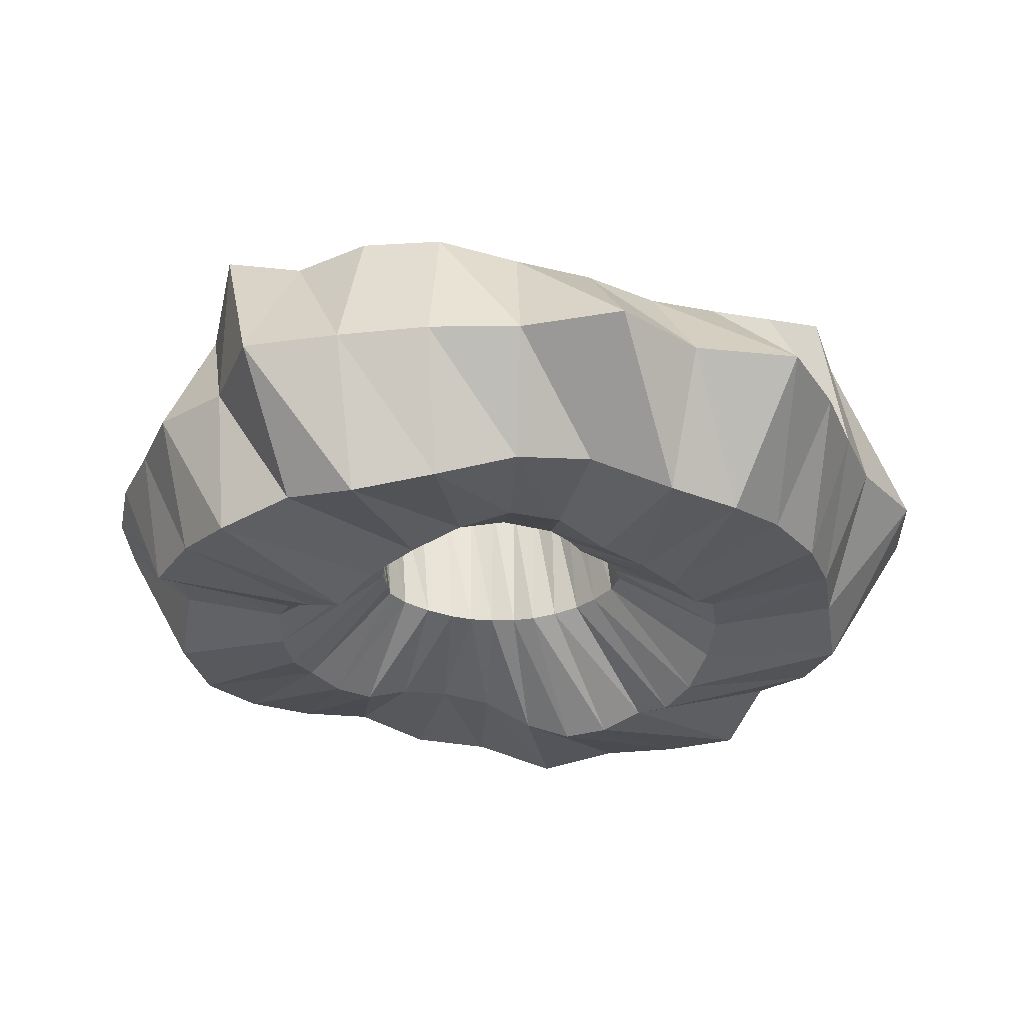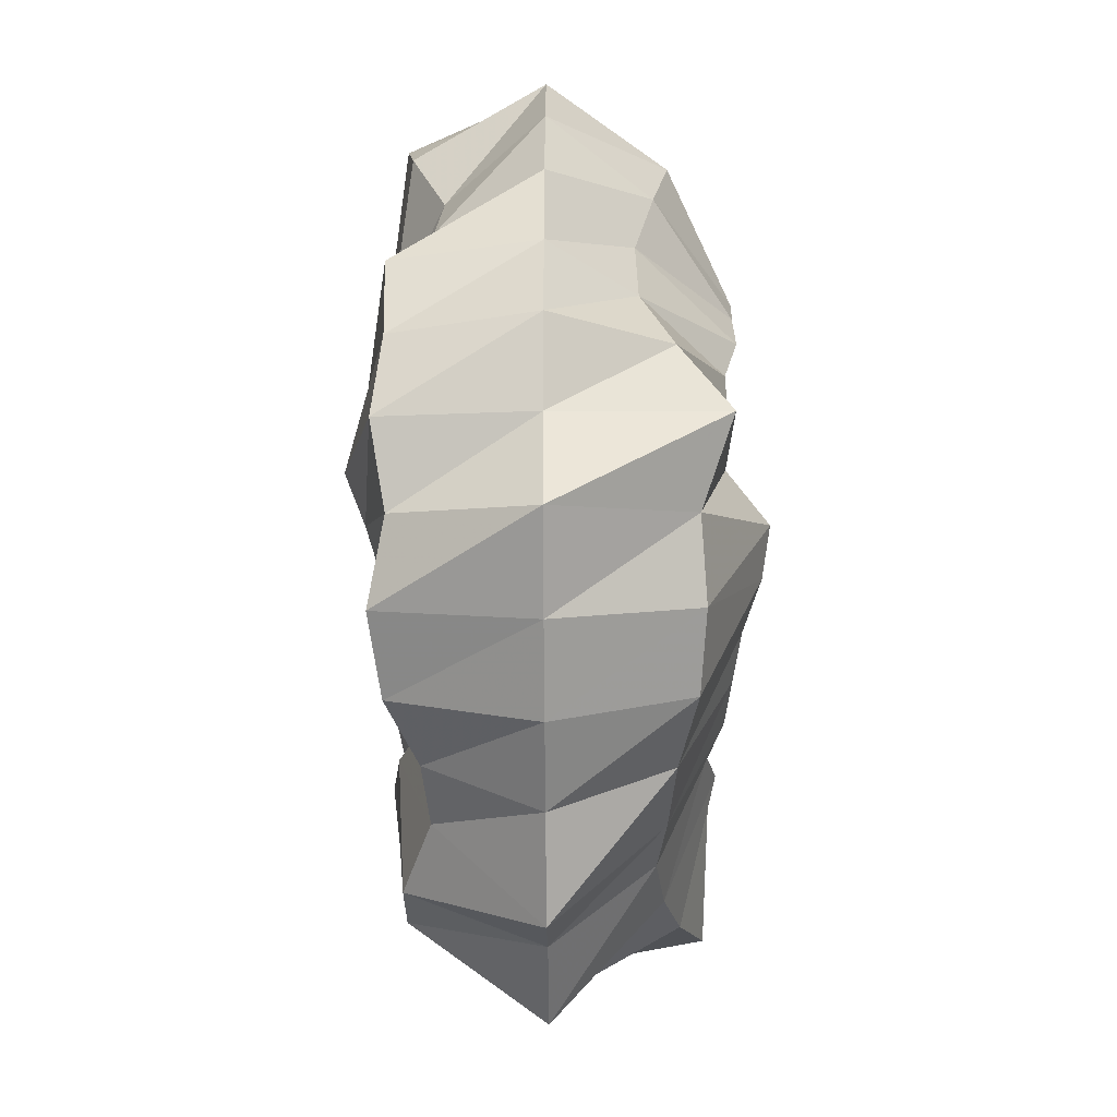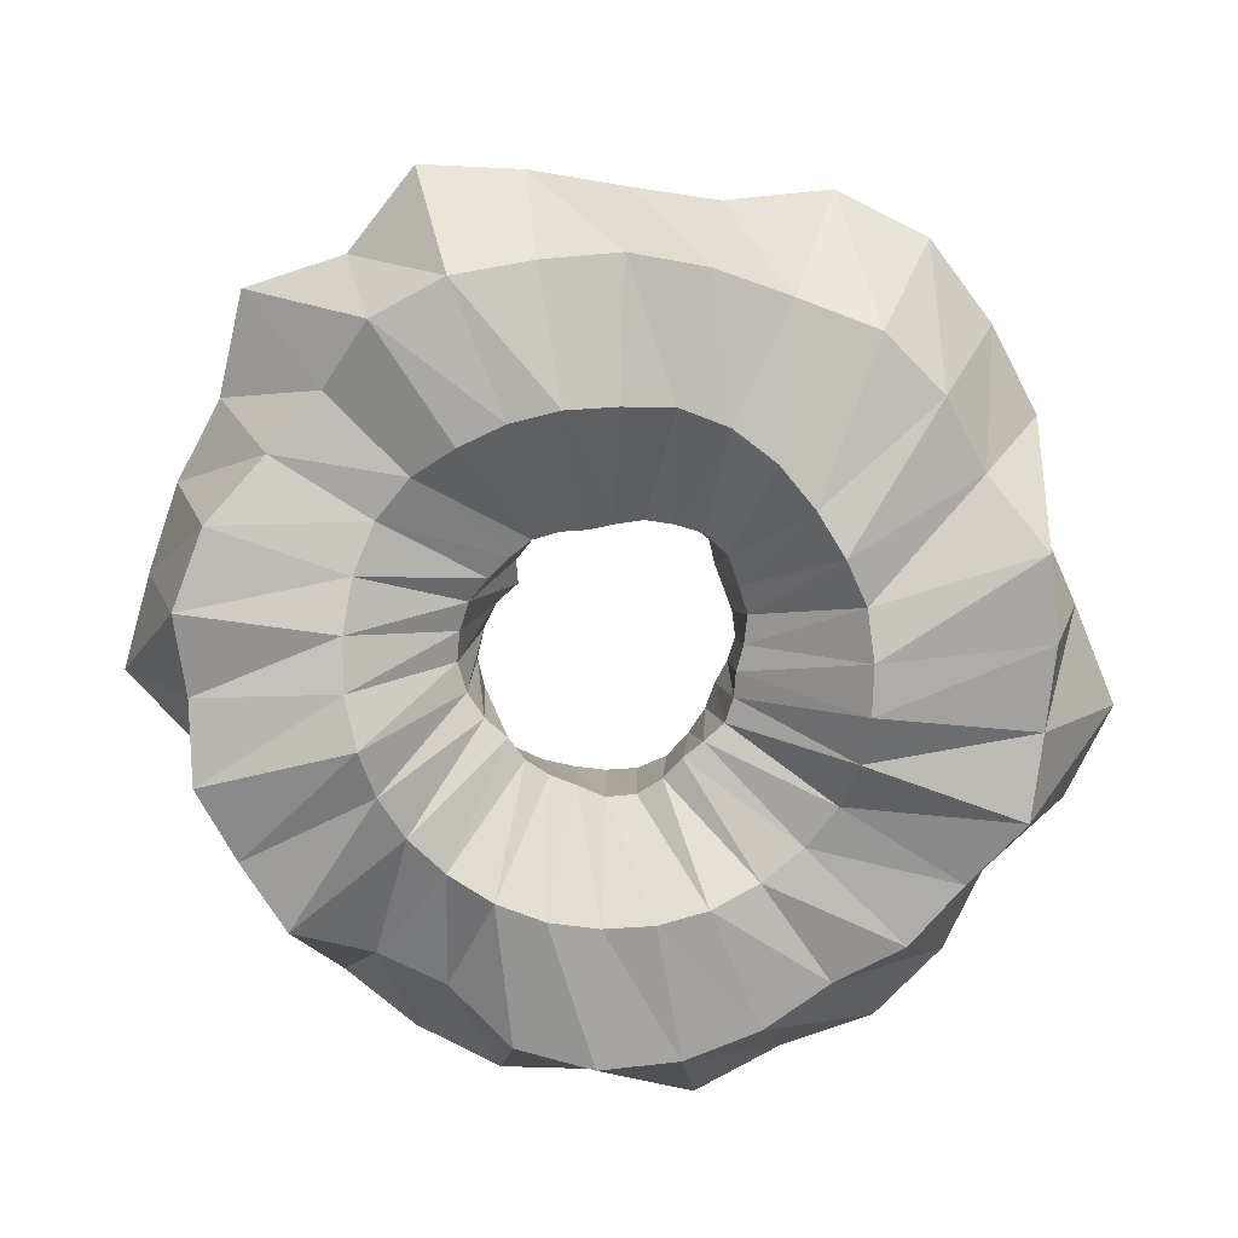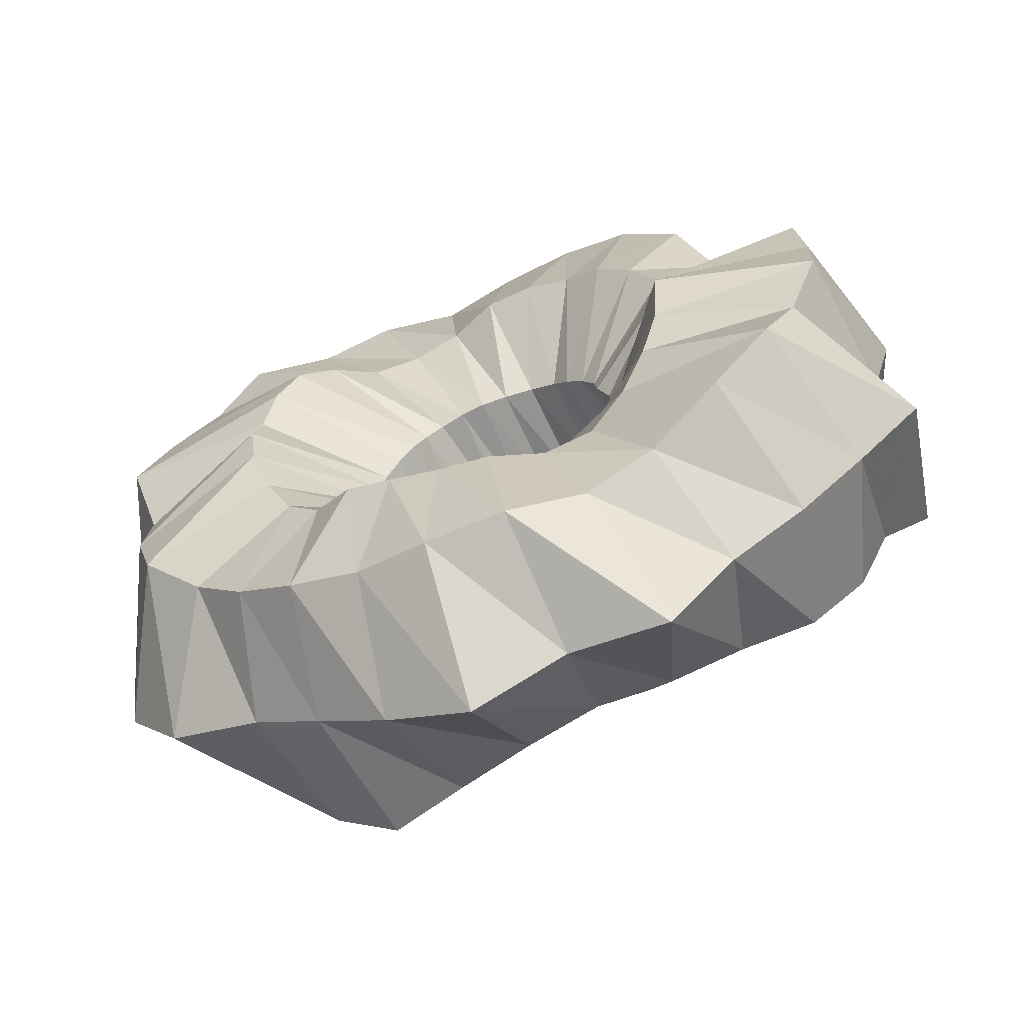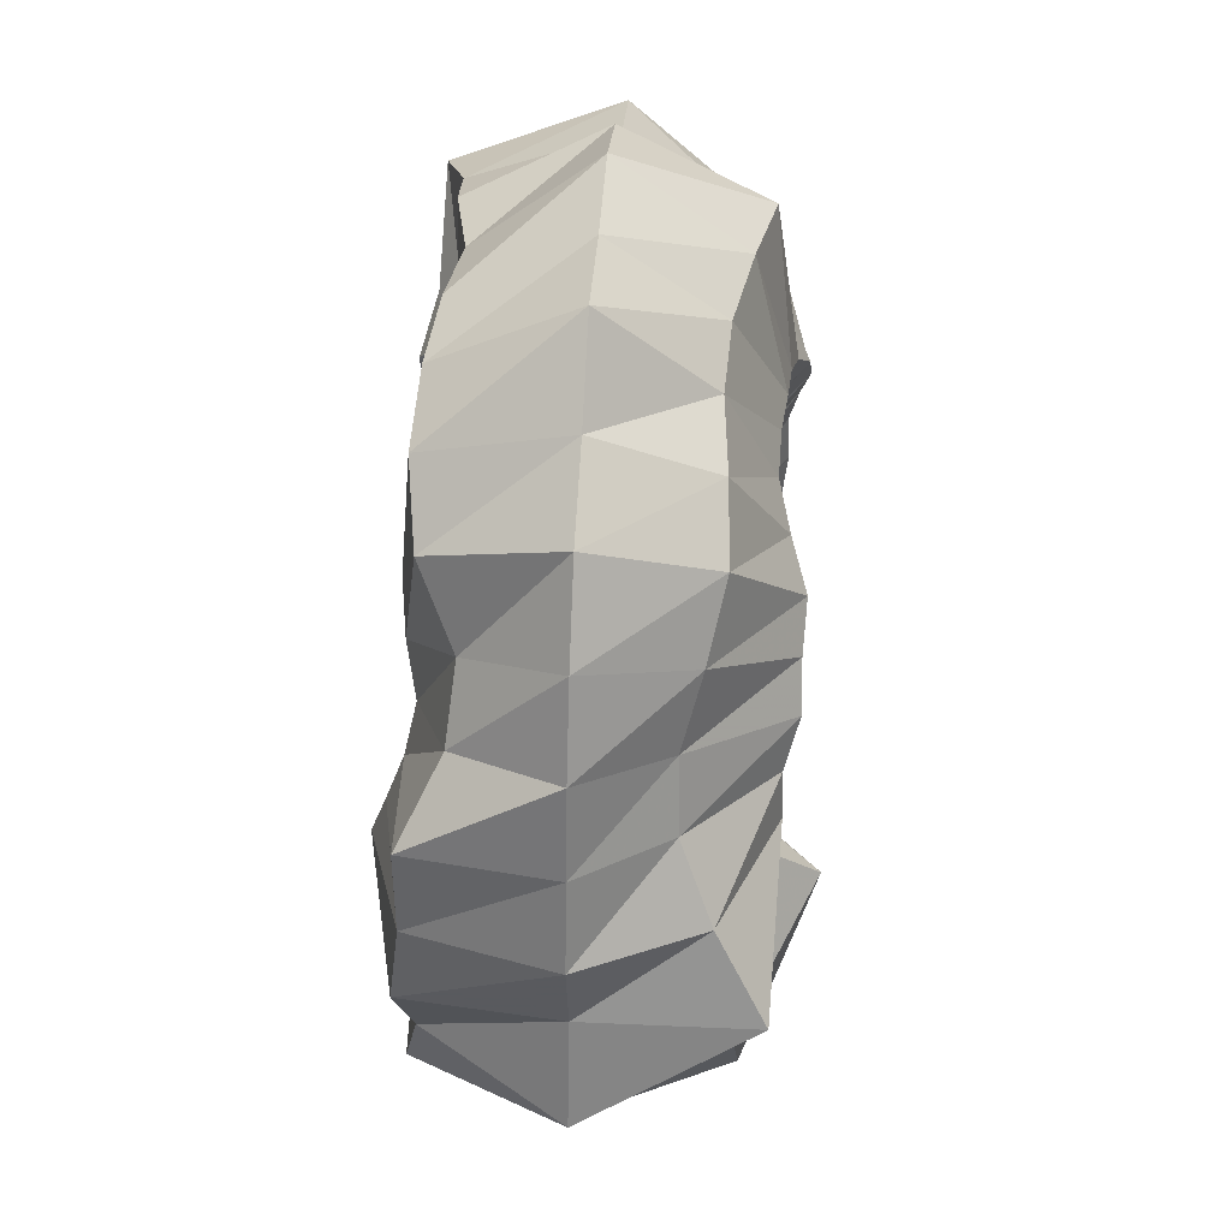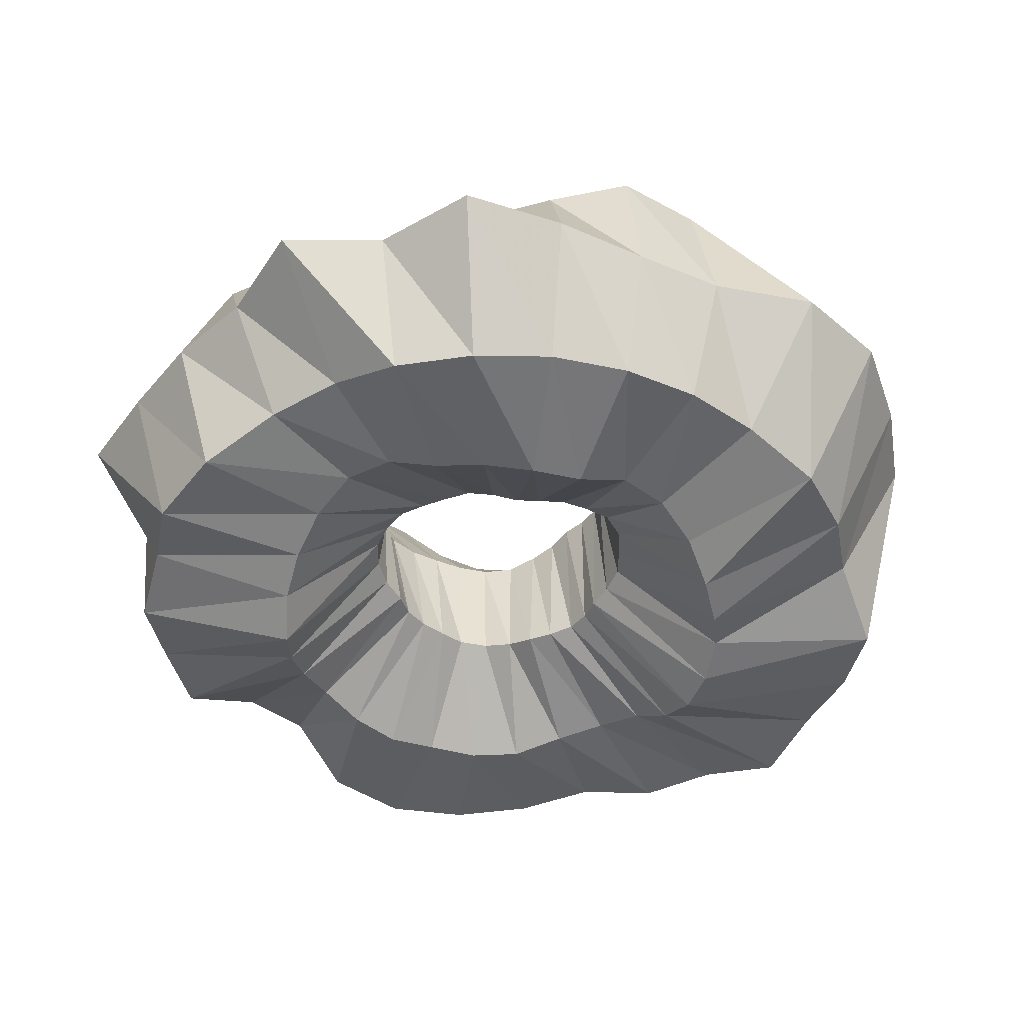
<metadata>
{"format":"obj","ext":"obj","renderer":"f3d","projection":"perspective","resolution":1024,"background":"white","views":[{"elev":-26.3,"azim":146.7,"up":"+Y"},{"elev":-27.6,"azim":90.5,"up":"+Z"},{"elev":-77.4,"azim":-152.0,"up":"+Y"},{"elev":-68.0,"azim":23.5,"up":"+Z"},{"elev":41.8,"azim":94.0,"up":"+Z"},{"elev":-44.0,"azim":-170.0,"up":"+Y"}]}
</metadata>
<code>
g
v 1.41 -5.946e-08 -3.169e-06
v 1.33 -5.687e-08 -0.2826
v 1.416 -5.01e-08 -0.6306
v 1.191 -5.167e-08 -0.8651
v 0.9673 -5.618e-08 -1.074
v 0.7175 -5.429e-08 -1.243
v 0.4896 -4.886e-08 -1.507
v 0.1521 -5.169e-08 -1.447
v -0.1668 -4.859e-08 -1.587
v -0.4593 -5.187e-08 -1.414
v -0.7067 -5.462e-08 -1.224
v -0.9447 -4.859e-08 -1.049
v -1.263 -4.943e-08 -0.9179
v -1.455 -5.162e-08 -0.6479
v -1.507 -4.964e-08 -0.3204
v -1.504 -5.077e-08 -1.316e-07
v -1.367 -6.498e-08 0.2905
v -1.346 -5.312e-08 0.5994
v -1.311 -4.41e-08 0.9523
v -1.036 -4.527e-08 1.151
v -0.7141 -5.776e-08 1.237
v -0.4635 -5.1e-08 1.426
v -0.1603 -5.113e-08 1.525
v 0.1553 -5.175e-08 1.478
v 0.4831 -4.543e-08 1.487
v 0.7318 -5.32e-08 1.268
v 1.002 -5.145e-08 1.113
v 1.178 -5.683e-08 0.8556
v 1.29 -5.921e-08 0.5744
v 1.345 -6.472e-08 0.286
v 1.289 -0.4604 -2.845e-06
v 1.286 -0.4931 -0.2733
v 1.169 -0.4484 -0.5203
v 1.068 -0.5007 -0.7763
v 0.8635 -0.4627 -0.959
v 0.6071 -0.3668 -1.051
v 0.3701 -0.346 -1.139
v 0.1331 -0.4408 -1.266
v -0.1332 -0.4424 -1.267
v -0.3843 -0.4037 -1.183
v -0.6241 -0.4097 -1.081
v -0.828 -0.3961 -0.9196
v -1.003 -0.3997 -0.729
v -1.187 -0.4733 -0.5283
v -1.263 -0.4634 -0.2684
v -1.265 -0.4307 -1.09e-07
v -1.324 -0.5423 0.2815
v -1.221 -0.5211 0.5438
v -1.068 -0.4993 0.7756
v -0.9013 -0.5337 1.001
v -0.6415 -0.4534 1.111
v -0.3933 -0.4403 1.21
v -0.1287 -0.3887 1.225
v 0.1314 -0.4208 1.25
v 0.3946 -0.4457 1.214
v 0.6425 -0.4559 1.113
v 0.8434 -0.425 0.9367
v 0.9484 -0.3142 0.689
v 1.087 -0.3369 0.4842
v 1.264 -0.4655 0.2688
v 0.7952 -0.5535 -1.755e-06
v 0.7657 -0.6079 -0.1627
v 0.7287 -0.5423 -0.3245
v 0.655 -0.49 -0.4759
v 0.5507 -0.431 -0.6117
v 0.4169 -0.3834 -0.7222
v 0.2567 -0.3978 -0.79
v 0.08516 -0.4676 -0.8103
v -0.08467 -0.4884 -0.8055
v -0.2491 -0.506 -0.7665
v -0.4028 -0.5078 -0.6977
v -0.5479 -0.4497 -0.6085
v -0.6608 -0.4585 -0.4801
v -0.7355 -0.51 -0.3274
v -0.7723 -0.5782 -0.1642
v -0.7832 -0.6061 -6.932e-08
v -0.7726 -0.5767 0.1642
v -0.714 -0.6131 0.3179
v -0.6323 -0.6133 0.4594
v -0.5334 -0.5445 0.5924
v -0.4111 -0.4347 0.7121
v -0.2564 -0.4016 0.7892
v -0.08634 -0.418 0.8215
v 0.08477 -0.484 0.8065
v 0.2496 -0.4985 0.7682
v 0.4051 -0.4873 0.7017
v 0.5386 -0.5103 0.5982
v 0.6546 -0.4922 0.4756
v 0.7463 -0.4577 0.3323
v 0.7909 -0.4946 0.1681
v 0.4442 -0.2298 -9.509e-07
v 0.4542 -0.2201 -0.09655
v 0.4353 -0.2142 -0.1938
v 0.3816 -0.2166 -0.2772
v 0.311 -0.2199 -0.3454
v 0.2218 -0.2301 -0.3842
v 0.1334 -0.2358 -0.4106
v 0.04493 -0.2367 -0.4275
v -0.04319 -0.2448 -0.4109
v -0.1226 -0.2528 -0.3772
v -0.2038 -0.2475 -0.3529
v -0.2883 -0.2362 -0.3202
v -0.3623 -0.228 -0.2633
v -0.4306 -0.2167 -0.1917
v -0.4607 -0.2169 -0.09793
v -0.4469 -0.2285 -3.495e-08
v -0.4292 -0.2324 0.09122
v -0.3758 -0.2457 0.1673
v -0.3158 -0.2558 0.2294
v -0.2709 -0.2488 0.3008
v -0.2083 -0.2431 0.3608
v -0.1237 -0.2509 0.3808
v -0.04167 -0.2518 0.3965
v 0.04525 -0.2353 0.4305
v 0.1435 -0.2201 0.4417
v 0.2336 -0.2187 0.4046
v 0.2924 -0.2333 0.3248
v 0.3518 -0.2343 0.2556
v 0.3953 -0.2353 0.176
v 0.4077 -0.243 0.08666
v 0.4679 0.2184 -9.892e-07
v 0.4442 0.225 -0.09442
v 0.3792 0.2438 -0.1688
v 0.3056 0.2619 -0.222
v 0.2161 0.2883 -0.24
v 0.1822 0.2683 -0.3157
v 0.1124 0.2687 -0.3458
v 0.04045 0.2574 -0.3849
v -0.04346 0.2435 -0.4135
v -0.1334 0.2358 -0.4107
v -0.2166 0.2352 -0.3751
v -0.2806 0.2418 -0.3117
v -0.3202 0.2532 -0.2326
v -0.3685 0.2495 -0.164
v -0.4046 0.2446 -0.08599
v -0.3815 0.2601 -3.45e-08
v -0.3715 0.2609 0.07896
v -0.3605 0.2537 0.1605
v -0.331 0.2467 0.2405
v -0.2708 0.2489 0.3007
v -0.2007 0.2505 0.3475
v -0.1323 0.2376 0.4072
v -0.04749 0.2249 0.4518
v 0.05084 0.2095 0.4837
v 0.1541 0.2035 0.4743
v 0.2492 0.2036 0.4317
v 0.3347 0.2028 0.3717
v 0.4147 0.1968 0.3013
v 0.4782 0.1915 0.2129
v 0.502 0.1965 0.1067
v 0.7954 0.5523 -1.756e-06
v 0.7811 0.5386 -0.166
v 0.7016 0.673 -0.3124
v 0.626 0.6476 -0.4548
v 0.5267 0.5888 -0.5849
v 0.3965 0.5633 -0.6867
v 0.2465 0.5428 -0.7586
v 0.08451 0.4952 -0.804
v -0.08369 0.5295 -0.7962
v -0.2484 0.5158 -0.7644
v -0.4077 0.4646 -0.7062
v -0.5466 0.4581 -0.6071
v -0.6705 0.4056 -0.4872
v -0.7545 0.4187 -0.3359
v -0.7873 0.5107 -0.1673
v -0.8005 0.5302 -6.77e-08
v -0.7848 0.5218 0.1668
v -0.7261 0.5548 0.3233
v -0.6374 0.5853 0.4631
v -0.5283 0.5782 0.5867
v -0.3989 0.5418 0.6909
v -0.2479 0.5224 0.763
v -0.08404 0.5146 0.7996
v 0.08439 0.5002 0.8029
v 0.2496 0.4988 0.7681
v 0.3993 0.5387 0.6916
v 0.5263 0.5913 0.5845
v 0.6376 0.5845 0.4632
v 0.7187 0.5904 0.32
v 0.7792 0.5473 0.1656
v 1.226 0.3819 -2.744e-06
v 1.322 0.5398 -0.2811
v 1.164 0.4419 -0.5181
v 1.042 0.4593 -0.7569
v 0.8519 0.4409 -0.9461
v 0.6133 0.3823 -1.062
v 0.3728 0.3569 -1.147
v 0.1239 0.3303 -1.179
v -0.1263 0.36 -1.202
v -0.3878 0.4182 -1.194
v -0.6612 0.5029 -1.145
v -0.8725 0.4797 -0.9691
v -0.9982 0.3916 -0.7252
v -1.142 0.4114 -0.5083
v -1.256 0.4553 -0.2671
v -1.317 0.4958 -1.2e-07
v -1.226 0.4165 0.2607
v -1.148 0.4209 0.5113
v -1.03 0.4412 0.7485
v -0.8186 0.3784 0.9091
v -0.6004 0.3499 1.04
v -0.3988 0.4626 1.227
v -0.1303 0.4072 1.239
v 0.1259 0.355 1.198
v 0.3697 0.3446 1.138
v 0.6077 0.3684 1.053
v 0.8209 0.3827 0.9117
v 0.9599 0.332 0.6974
v 1.04 0.271 0.4628
v 1.119 0.2783 0.2378
g
f 1 31 32 2
f 2 32 33 3
f 3 33 34 4
f 4 34 35 5
f 5 35 36 6
f 6 36 37 7
f 7 37 38 8
f 8 38 39 9
f 9 39 40 10
f 10 40 41 11
f 11 41 42 12
f 12 42 43 13
f 13 43 44 14
f 14 44 45 15
f 15 45 46 16
f 16 46 47 17
f 17 47 48 18
f 18 48 49 19
f 19 49 50 20
f 20 50 51 21
f 21 51 52 22
f 22 52 53 23
f 23 53 54 24
f 24 54 55 25
f 25 55 56 26
f 26 56 57 27
f 27 57 58 28
f 28 58 59 29
f 29 59 60 30
f 30 60 31 1
f 31 61 62 32
f 32 62 63 33
f 33 63 64 34
f 34 64 65 35
f 35 65 66 36
f 36 66 67 37
f 37 67 68 38
f 38 68 69 39
f 39 69 70 40
f 40 70 71 41
f 41 71 72 42
f 42 72 73 43
f 43 73 74 44
f 44 74 75 45
f 45 75 76 46
f 46 76 77 47
f 47 77 78 48
f 48 78 79 49
f 49 79 80 50
f 50 80 81 51
f 51 81 82 52
f 52 82 83 53
f 53 83 84 54
f 54 84 85 55
f 55 85 86 56
f 56 86 87 57
f 57 87 88 58
f 58 88 89 59
f 59 89 90 60
f 60 90 61 31
f 61 91 92 62
f 62 92 93 63
f 63 93 94 64
f 64 94 95 65
f 65 95 96 66
f 66 96 97 67
f 67 97 98 68
f 68 98 99 69
f 69 99 100 70
f 70 100 101 71
f 71 101 102 72
f 72 102 103 73
f 73 103 104 74
f 74 104 105 75
f 75 105 106 76
f 76 106 107 77
f 77 107 108 78
f 78 108 109 79
f 79 109 110 80
f 80 110 111 81
f 81 111 112 82
f 82 112 113 83
f 83 113 114 84
f 84 114 115 85
f 85 115 116 86
f 86 116 117 87
f 87 117 118 88
f 88 118 119 89
f 89 119 120 90
f 90 120 91 61
f 91 121 122 92
f 92 122 123 93
f 93 123 124 94
f 94 124 125 95
f 95 125 126 96
f 96 126 127 97
f 97 127 128 98
f 98 128 129 99
f 99 129 130 100
f 100 130 131 101
f 101 131 132 102
f 102 132 133 103
f 103 133 134 104
f 104 134 135 105
f 105 135 136 106
f 106 136 137 107
f 107 137 138 108
f 108 138 139 109
f 109 139 140 110
f 110 140 141 111
f 111 141 142 112
f 112 142 143 113
f 113 143 144 114
f 114 144 145 115
f 115 145 146 116
f 116 146 147 117
f 117 147 148 118
f 118 148 149 119
f 119 149 150 120
f 120 150 121 91
f 121 151 152 122
f 122 152 153 123
f 123 153 154 124
f 124 154 155 125
f 125 155 156 126
f 126 156 157 127
f 127 157 158 128
f 128 158 159 129
f 129 159 160 130
f 130 160 161 131
f 131 161 162 132
f 132 162 163 133
f 133 163 164 134
f 134 164 165 135
f 135 165 166 136
f 136 166 167 137
f 137 167 168 138
f 138 168 169 139
f 139 169 170 140
f 140 170 171 141
f 141 171 172 142
f 142 172 173 143
f 143 173 174 144
f 144 174 175 145
f 145 175 176 146
f 146 176 177 147
f 147 177 178 148
f 148 178 179 149
f 149 179 180 150
f 150 180 151 121
f 151 181 182 152
f 152 182 183 153
f 153 183 184 154
f 154 184 185 155
f 155 185 186 156
f 156 186 187 157
f 157 187 188 158
f 158 188 189 159
f 159 189 190 160
f 160 190 191 161
f 161 191 192 162
f 162 192 193 163
f 163 193 194 164
f 164 194 195 165
f 165 195 196 166
f 166 196 197 167
f 167 197 198 168
f 168 198 199 169
f 169 199 200 170
f 170 200 201 171
f 171 201 202 172
f 172 202 203 173
f 173 203 204 174
f 174 204 205 175
f 175 205 206 176
f 176 206 207 177
f 177 207 208 178
f 178 208 209 179
f 179 209 210 180
f 180 210 181 151
f 181 1 2 182
f 182 2 3 183
f 183 3 4 184
f 184 4 5 185
f 185 5 6 186
f 186 6 7 187
f 187 7 8 188
f 188 8 9 189
f 189 9 10 190
f 190 10 11 191
f 191 11 12 192
f 192 12 13 193
f 193 13 14 194
f 194 14 15 195
f 195 15 16 196
f 196 16 17 197
f 197 17 18 198
f 198 18 19 199
f 199 19 20 200
f 200 20 21 201
f 201 21 22 202
f 202 22 23 203
f 203 23 24 204
f 204 24 25 205
f 205 25 26 206
f 206 26 27 207
f 207 27 28 208
f 208 28 29 209
f 209 29 30 210
f 210 30 1 181

</code>
